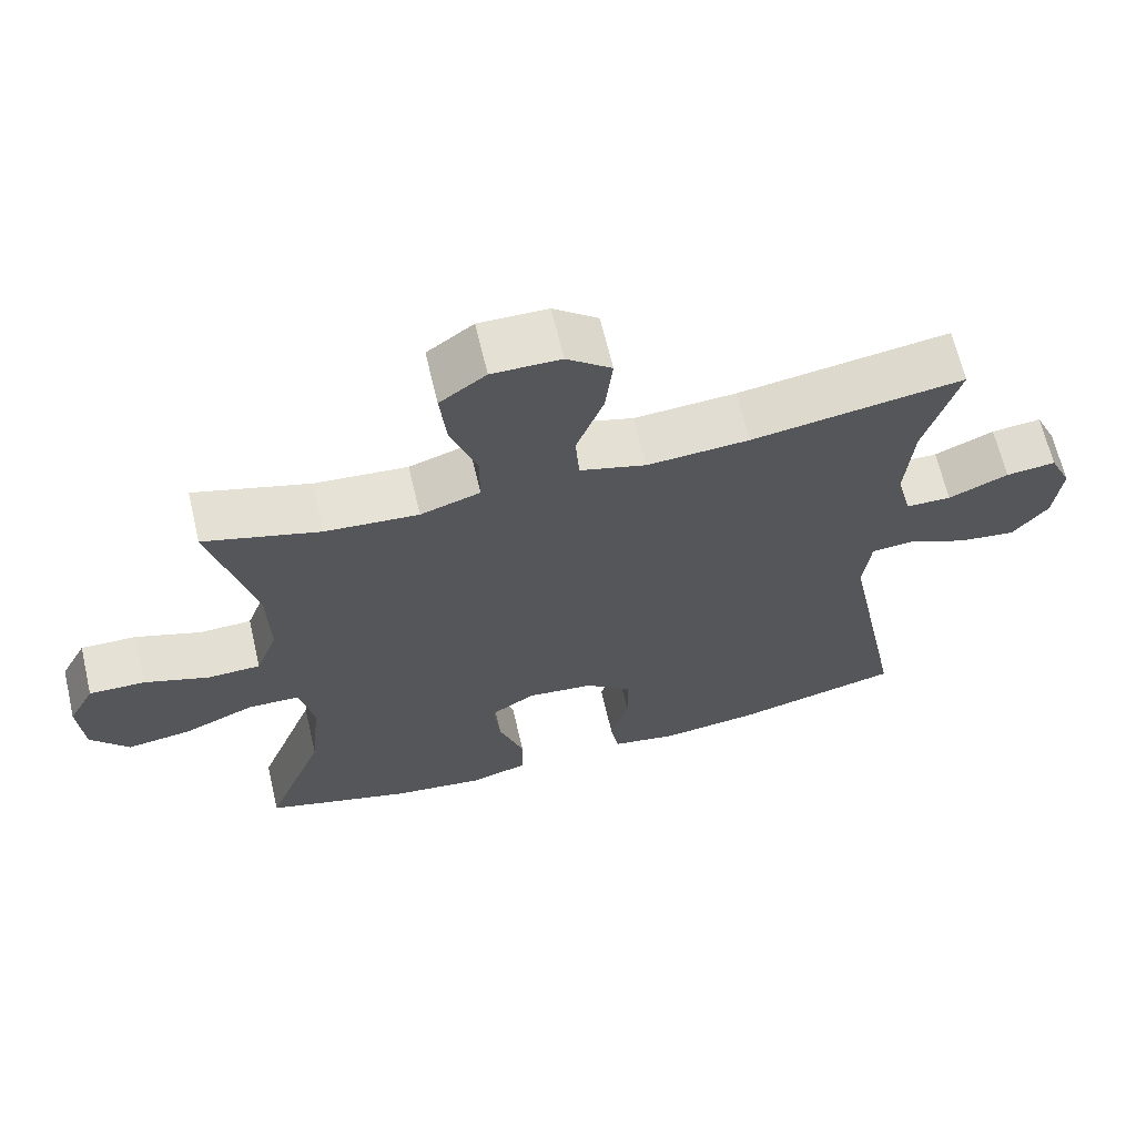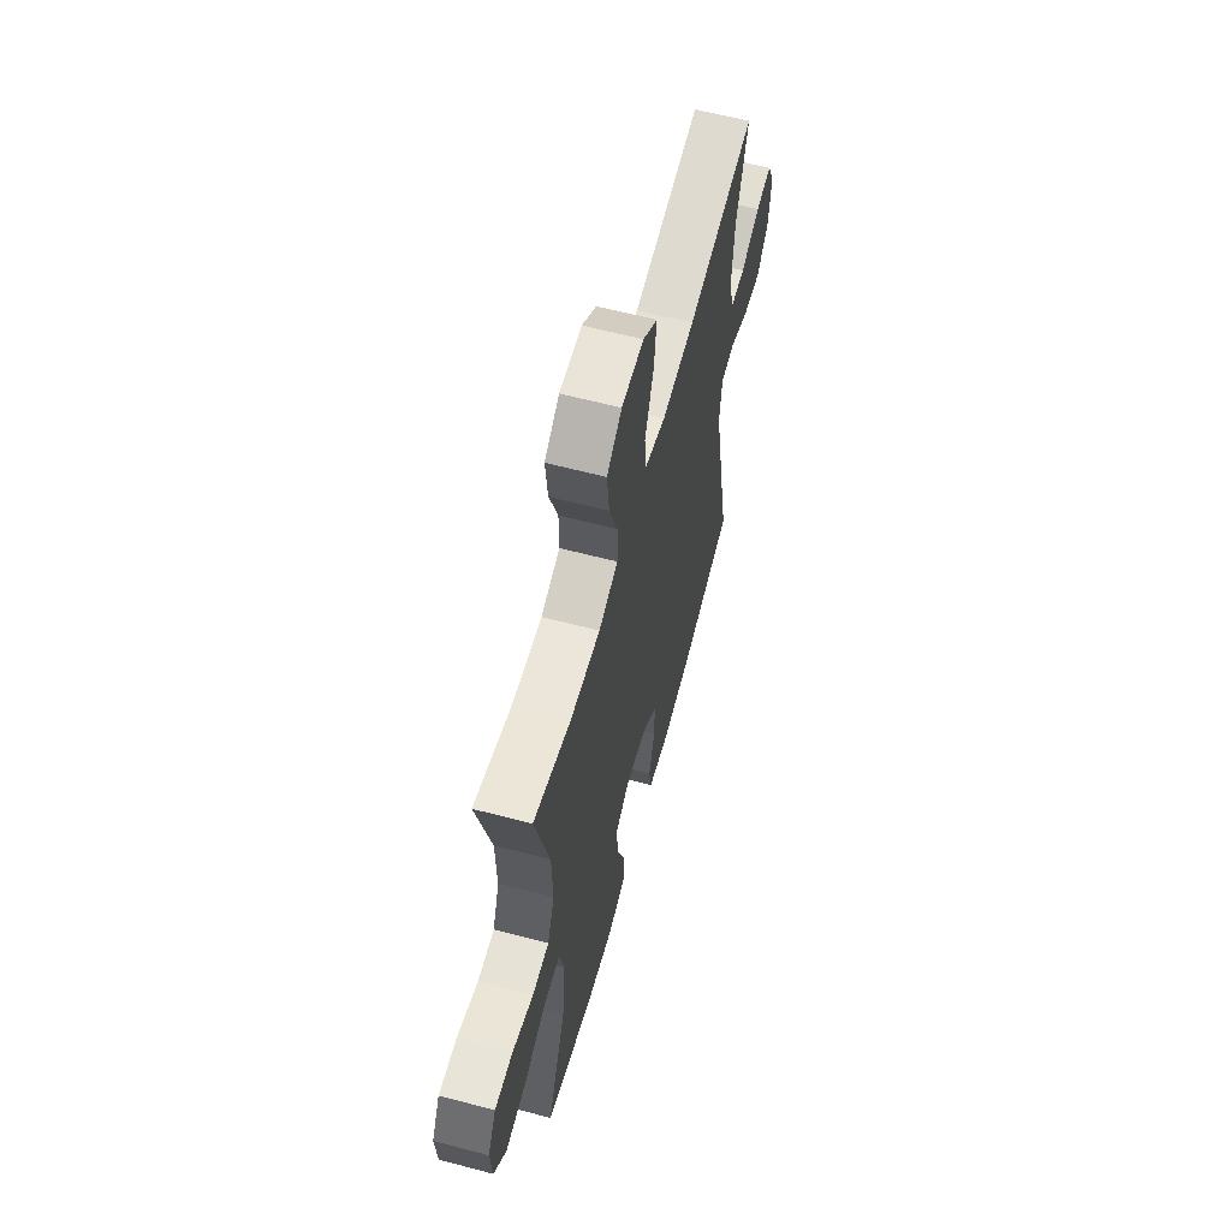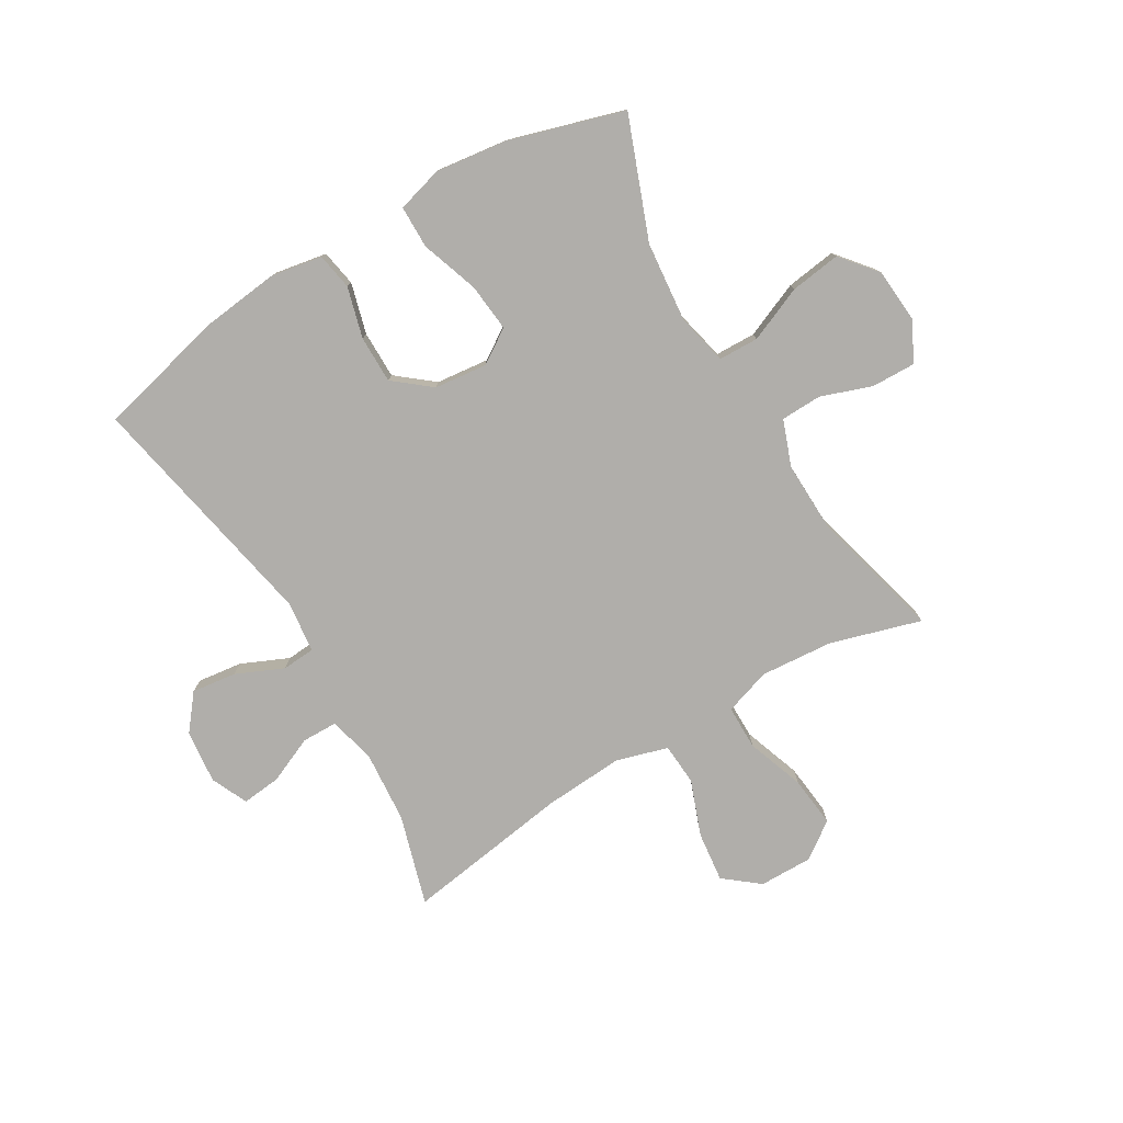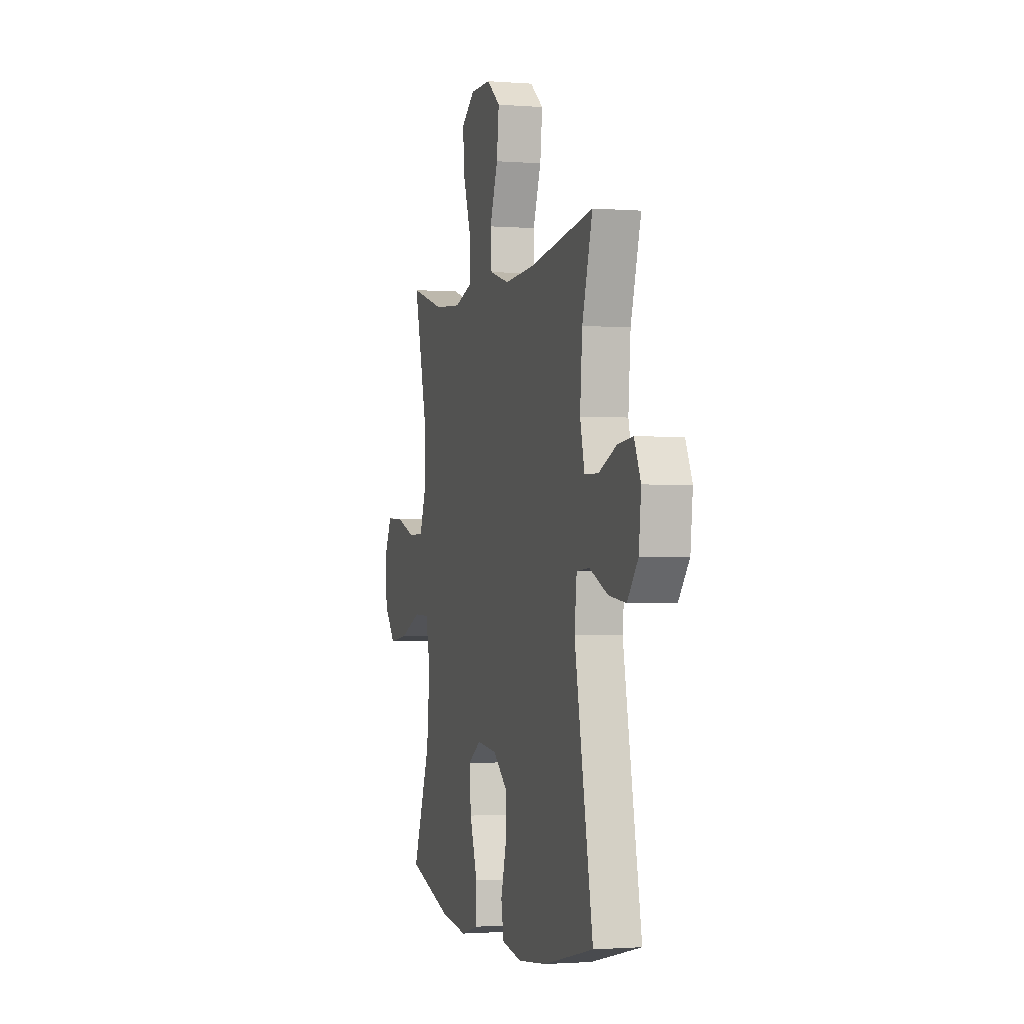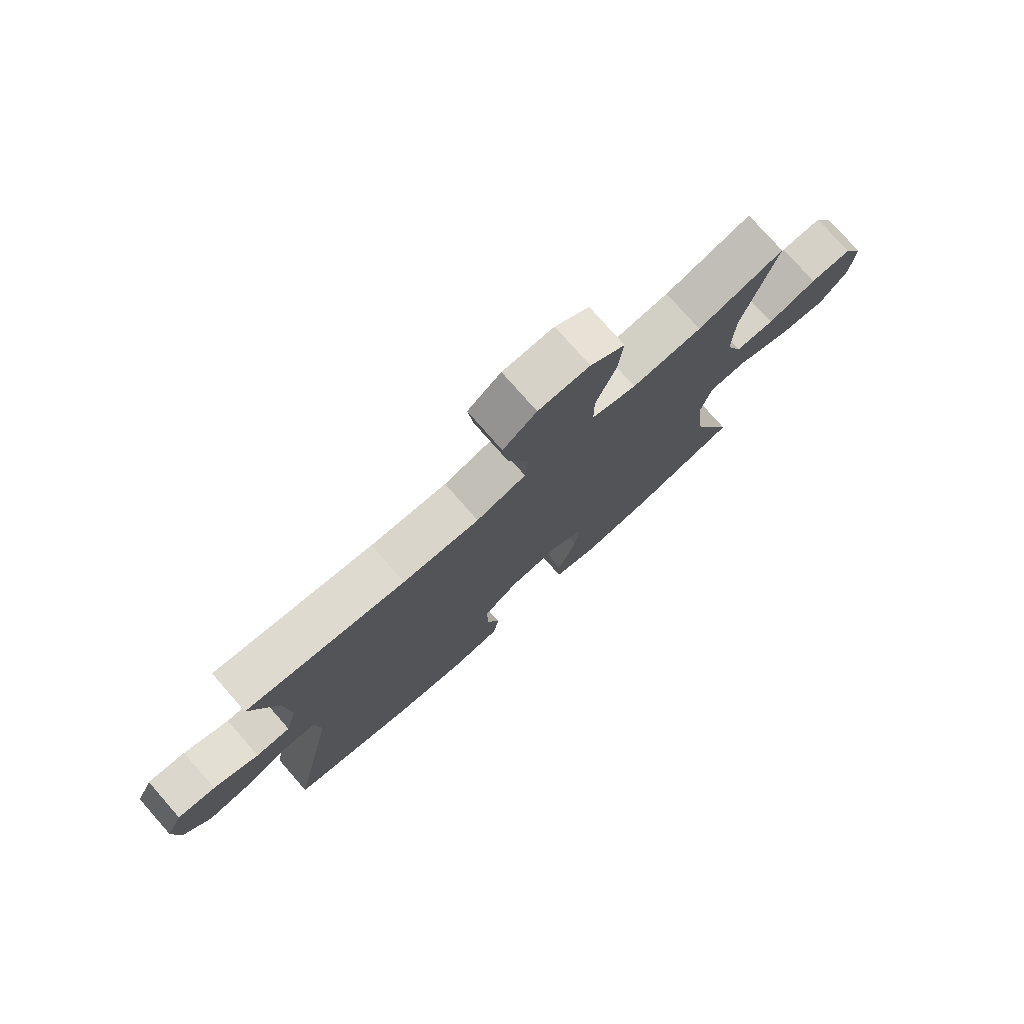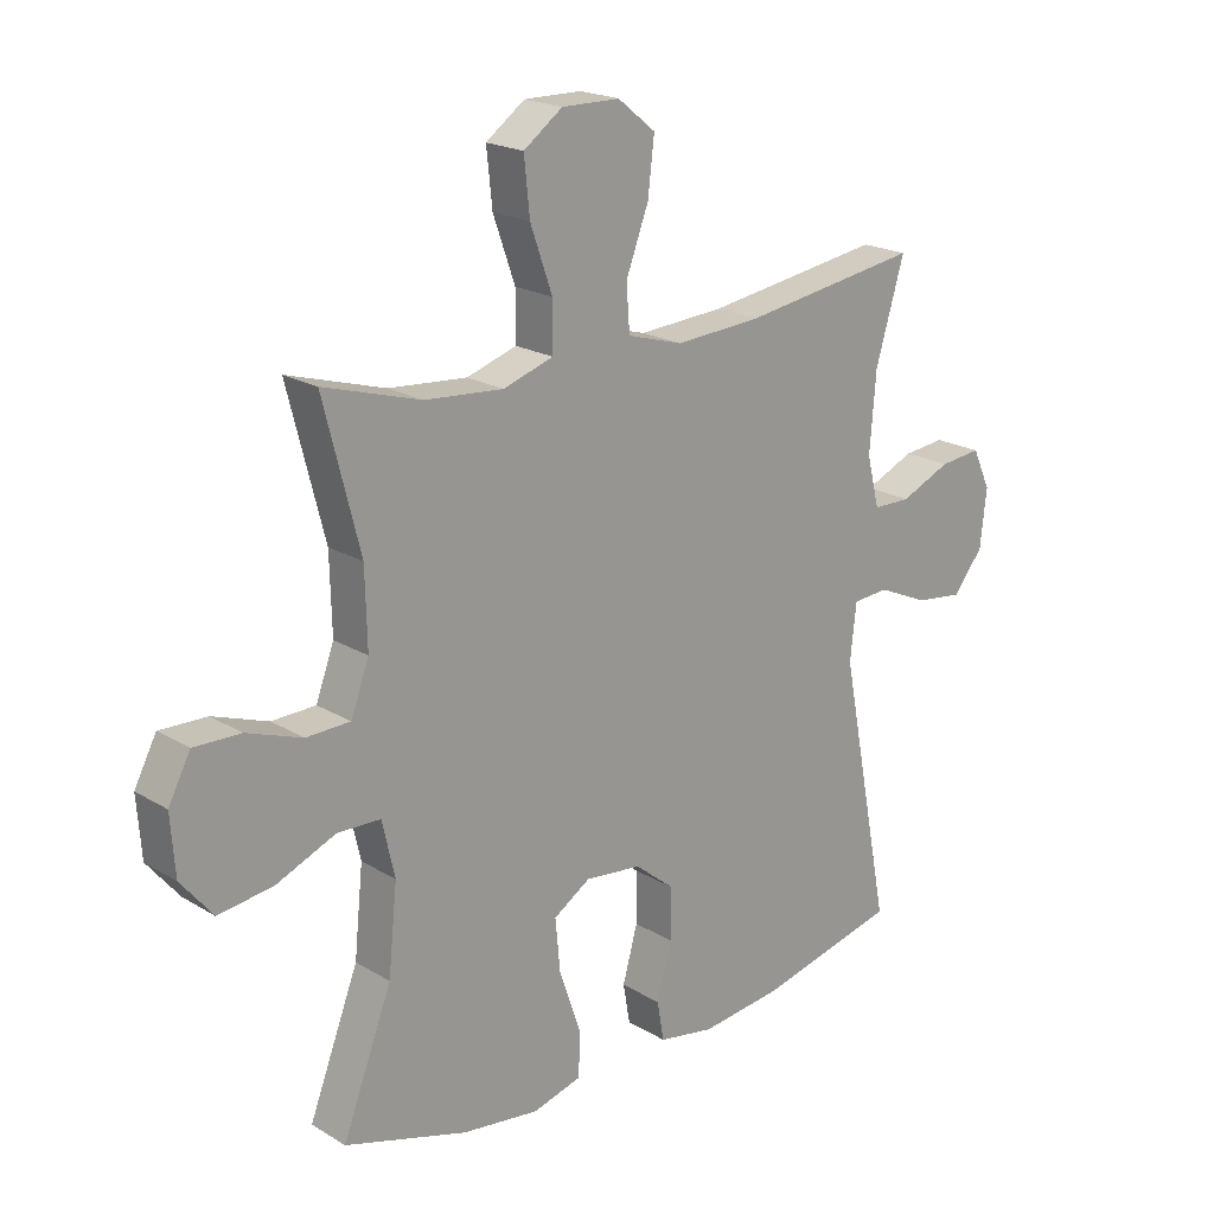
<metadata>
{"format":"obj","ext":"obj","renderer":"f3d","projection":"perspective","resolution":1024,"background":"white","views":[{"elev":65.6,"azim":-13.3,"up":"+Z"},{"elev":61.7,"azim":-75.0,"up":"+Z"},{"elev":-77.9,"azim":-149.3,"up":"+Y"},{"elev":-1.4,"azim":74.0,"up":"+Z"},{"elev":77.4,"azim":138.6,"up":"+Z"},{"elev":20.1,"azim":-42.3,"up":"+Z"}]}
</metadata>
<code>
v 0.5 0.07 0.5
v 0.454 0.07 0.345
v 0.444 0.07 0.221
v 0.464 0.07 0.141
v 0.525 0.07 0.14
v 0.605 0.07 0.175
v 0.672 0.07 0.182
v 0.701 0.07 0.119
v 0.691 0.07 0.027
v 0.643 0.07 -0.033
v 0.566 0.07 -0.023
v 0.485 0.07 0.013
v 0.428 0.07 0.009
v 0.418 0.07 -0.08
v 0.5 0.07 -0.5
v 0.276 0.07 -0.554
v 0.146 0.07 -0.569
v 0.057 0.07 -0.553
v 0.046 0.07 -0.49
v 0.07 0.07 -0.403
v 0.07 0.07 -0.321
v 0.007 0.07 -0.27
v -0.083 0.07 -0.26
v -0.142 0.07 -0.298
v -0.134 0.07 -0.381
v -0.1 0.07 -0.48
v -0.101 0.07 -0.553
v -0.18 0.07 -0.575
v -0.303 0.07 -0.559
v -0.5 0.07 -0.5
v -0.421 0.07 -0.294
v -0.407 0.07 -0.156
v -0.427 0.07 -0.068
v -0.496 0.07 -0.066
v -0.591 0.07 -0.106
v -0.678 0.07 -0.118
v -0.729 0.07 -0.056
v -0.736 0.07 0.038
v -0.701 0.07 0.105
v -0.626 0.07 0.103
v -0.538 0.07 0.072
v -0.468 0.07 0.074
v -0.439 0.07 0.152
v -0.442 0.07 0.273
v -0.5 0.07 0.5
v -0.345 0.07 0.454
v -0.22 0.07 0.444
v -0.14 0.07 0.47
v -0.14 0.07 0.546
v -0.175 0.07 0.645
v -0.184 0.07 0.732
v -0.122 0.07 0.777
v -0.03 0.07 0.776
v 0.03 0.07 0.728
v 0.02 0.07 0.642
v -0.016 0.07 0.546
v -0.011 0.07 0.474
v 0.078 0.07 0.448
v 0.215 0.07 0.457
v 0.5 0 0.5
v 0.454 0 0.345
v 0.444 0 0.221
v 0.464 0 0.141
v 0.525 0 0.14
v 0.605 0 0.175
v 0.672 0 0.182
v 0.701 0 0.119
v 0.691 0 0.027
v 0.643 0 -0.033
v 0.566 0 -0.023
v 0.485 0 0.013
v 0.428 0 0.009
v 0.418 0 -0.08
v 0.5 0 -0.5
v 0.276 0 -0.554
v 0.146 0 -0.569
v 0.057 0 -0.553
v 0.046 0 -0.49
v 0.07 0 -0.403
v 0.07 0 -0.321
v 0.007 0 -0.27
v -0.083 0 -0.26
v -0.142 0 -0.298
v -0.134 0 -0.381
v -0.1 0 -0.48
v -0.101 0 -0.553
v -0.18 0 -0.575
v -0.303 0 -0.559
v -0.5 0 -0.5
v -0.421 0 -0.294
v -0.407 0 -0.156
v -0.427 0 -0.068
v -0.496 0 -0.066
v -0.591 0 -0.106
v -0.678 0 -0.118
v -0.729 0 -0.056
v -0.736 0 0.038
v -0.701 0 0.105
v -0.626 0 0.103
v -0.538 0 0.072
v -0.468 0 0.074
v -0.439 0 0.152
v -0.442 0 0.273
v -0.5 0 0.5
v -0.345 0 0.454
v -0.22 0 0.444
v -0.14 0 0.47
v -0.14 0 0.546
v -0.175 0 0.645
v -0.184 0 0.732
v -0.122 0 0.777
v -0.03 0 0.776
v 0.03 0 0.728
v 0.02 0 0.642
v -0.016 0 0.546
v -0.011 0 0.474
v 0.078 0 0.448
v 0.215 0 0.457
f 53 54 55 56
f 51 52 53 56
f 49 50 51 56
f 48 49 56 57
f 47 48 57 58
f 44 45 46
f 43 44 46 47
f 42 43 47 58
f 38 39 40 41
f 38 41 42
f 37 38 42
f 34 35 36 37
f 33 34 37 42
f 28 29 30 31
f 28 31 32
f 25 26 27 28
f 24 25 28 32
f 23 24 32 33
f 17 18 19 20
f 17 20 21
f 14 15 16 17
f 13 14 17 21
f 9 10 11 12
f 7 8 9 12
f 5 6 7 12
f 4 5 12 13
f 3 4 13 21
f 59 1 2
f 22 23 33 42
f 22 42 58 59
f 21 22 59
f 2 3 21 59
f 115 114 113 112
f 115 112 111 110
f 115 110 109 108
f 116 115 108 107
f 117 116 107 106
f 105 104 103
f 106 105 103 102
f 117 106 102 101
f 100 99 98 97
f 101 100 97
f 101 97 96
f 96 95 94 93
f 101 96 93 92
f 90 89 88 87
f 91 90 87
f 87 86 85 84
f 91 87 84 83
f 92 91 83 82
f 79 78 77 76
f 80 79 76
f 76 75 74 73
f 80 76 73 72
f 71 70 69 68
f 71 68 67 66
f 71 66 65 64
f 72 71 64 63
f 80 72 63 62
f 61 60 118
f 101 92 82 81
f 118 117 101 81
f 118 81 80
f 118 80 62 61
f 1 60 61 2
f 2 61 62 3
f 3 62 63 4
f 4 63 64 5
f 5 64 65 6
f 6 65 66 7
f 7 66 67 8
f 8 67 68 9
f 9 68 69 10
f 10 69 70 11
f 11 70 71 12
f 12 71 72 13
f 13 72 73 14
f 14 73 74 15
f 15 74 75 16
f 16 75 76 17
f 17 76 77 18
f 18 77 78 19
f 19 78 79 20
f 20 79 80 21
f 21 80 81 22
f 22 81 82 23
f 23 82 83 24
f 24 83 84 25
f 25 84 85 26
f 26 85 86 27
f 27 86 87 28
f 28 87 88 29
f 29 88 89 30
f 30 89 90 31
f 31 90 91 32
f 32 91 92 33
f 33 92 93 34
f 34 93 94 35
f 35 94 95 36
f 36 95 96 37
f 37 96 97 38
f 38 97 98 39
f 39 98 99 40
f 40 99 100 41
f 41 100 101 42
f 42 101 102 43
f 43 102 103 44
f 44 103 104 45
f 45 104 105 46
f 46 105 106 47
f 47 106 107 48
f 48 107 108 49
f 49 108 109 50
f 50 109 110 51
f 51 110 111 52
f 52 111 112 53
f 53 112 113 54
f 54 113 114 55
f 55 114 115 56
f 56 115 116 57
f 57 116 117 58
f 58 117 118 59
f 59 118 60 1

</code>
